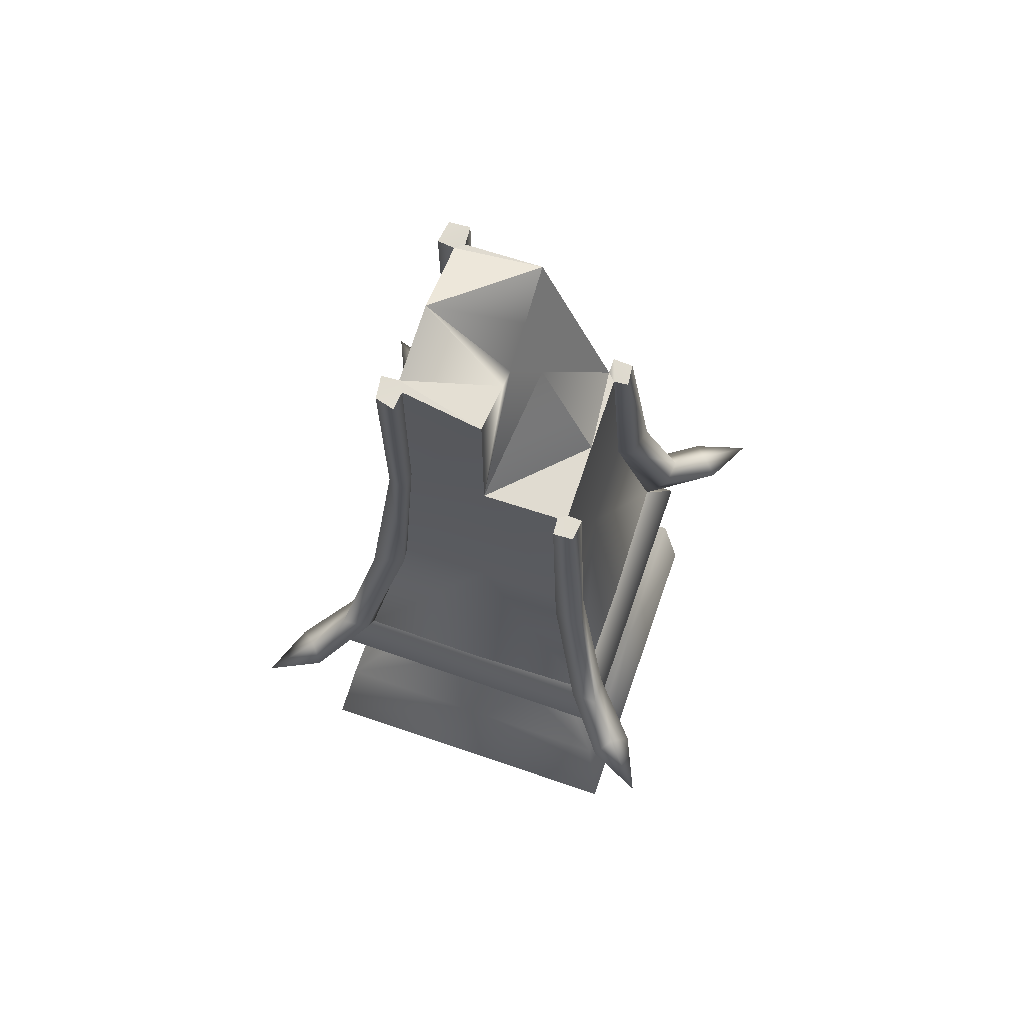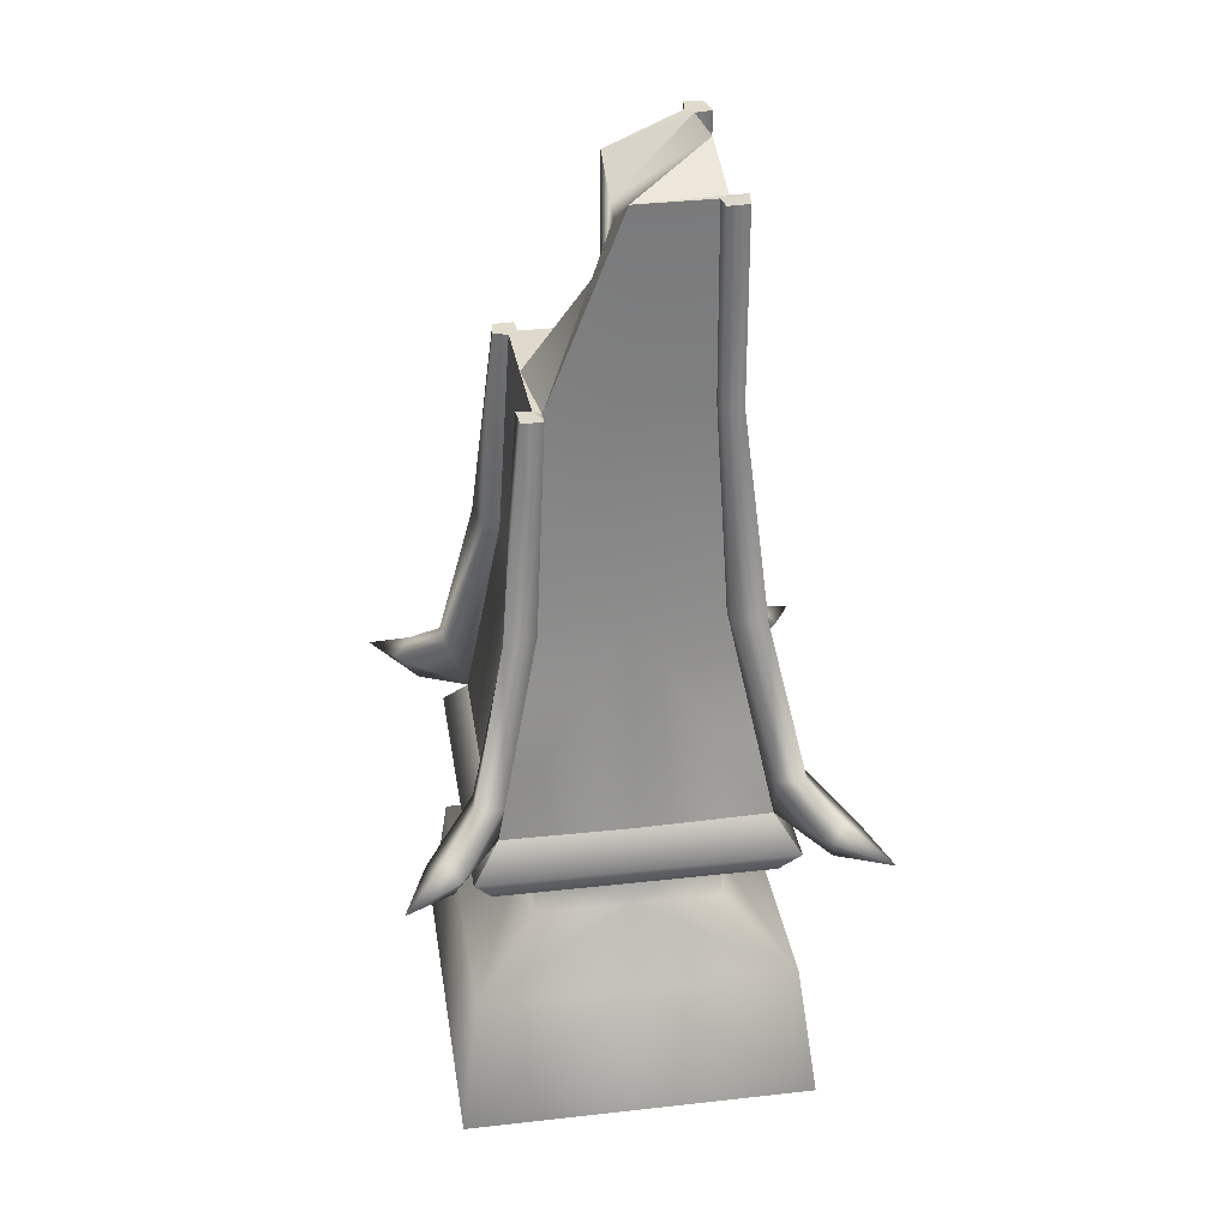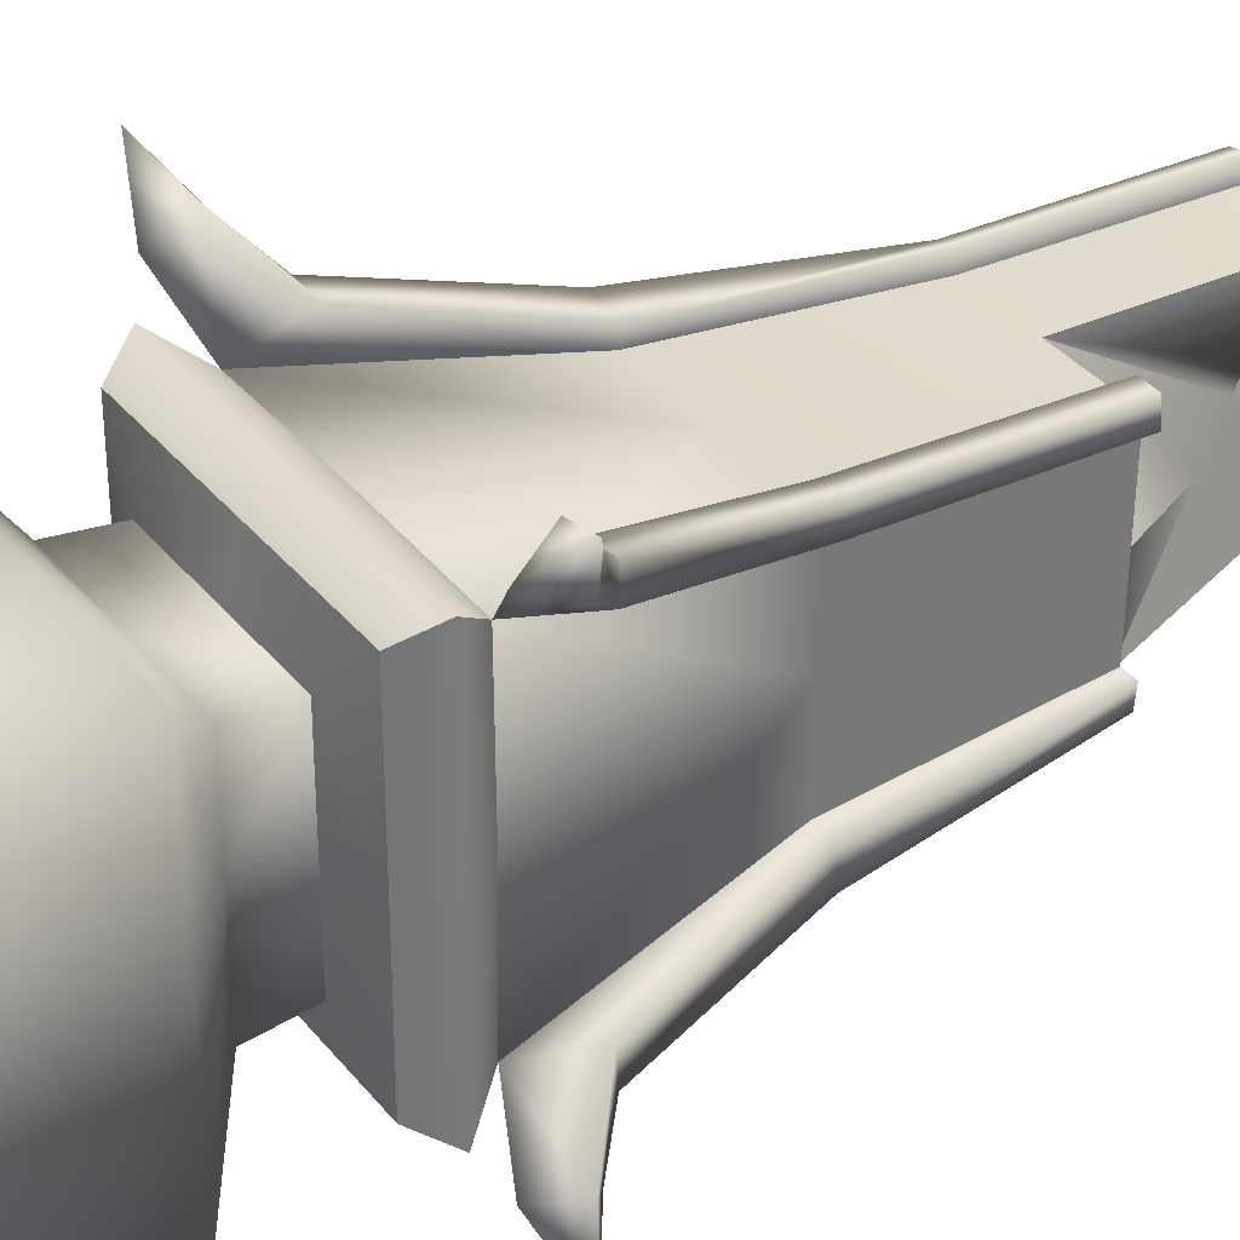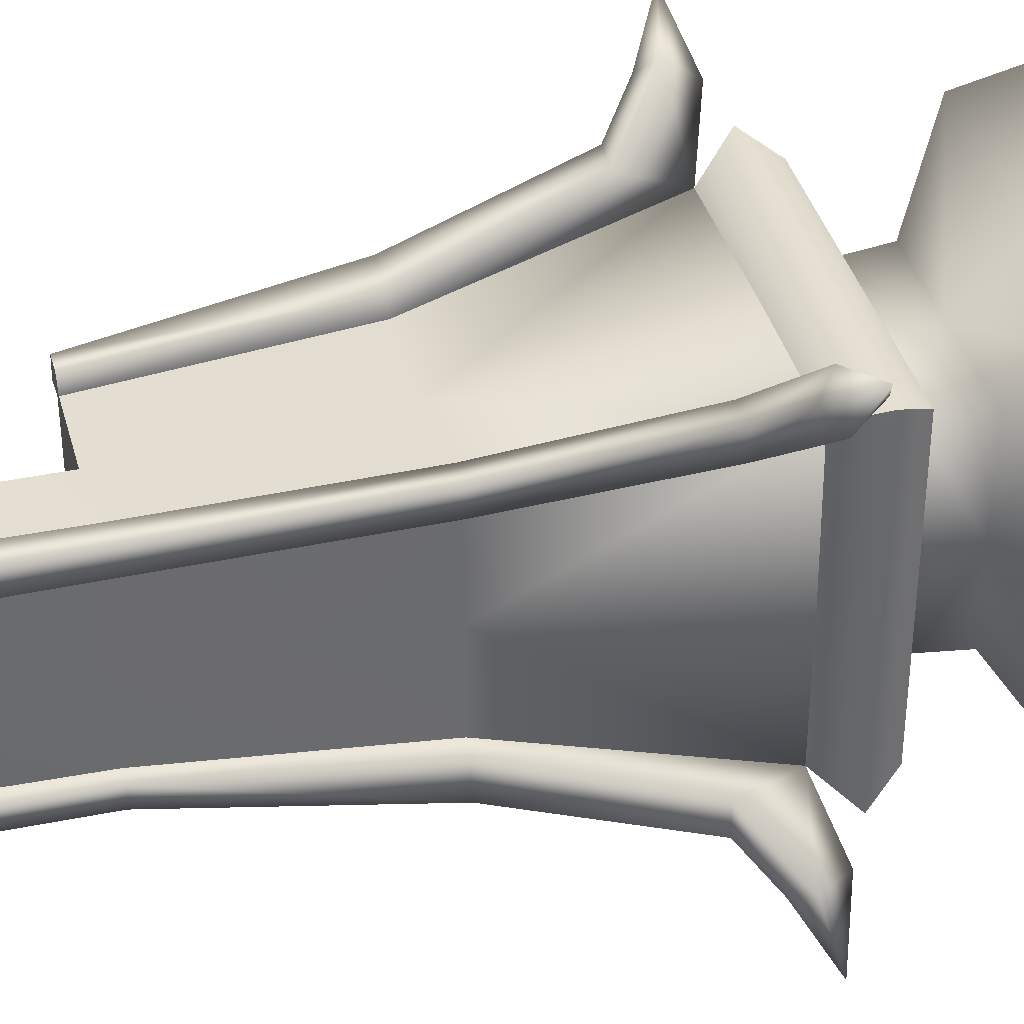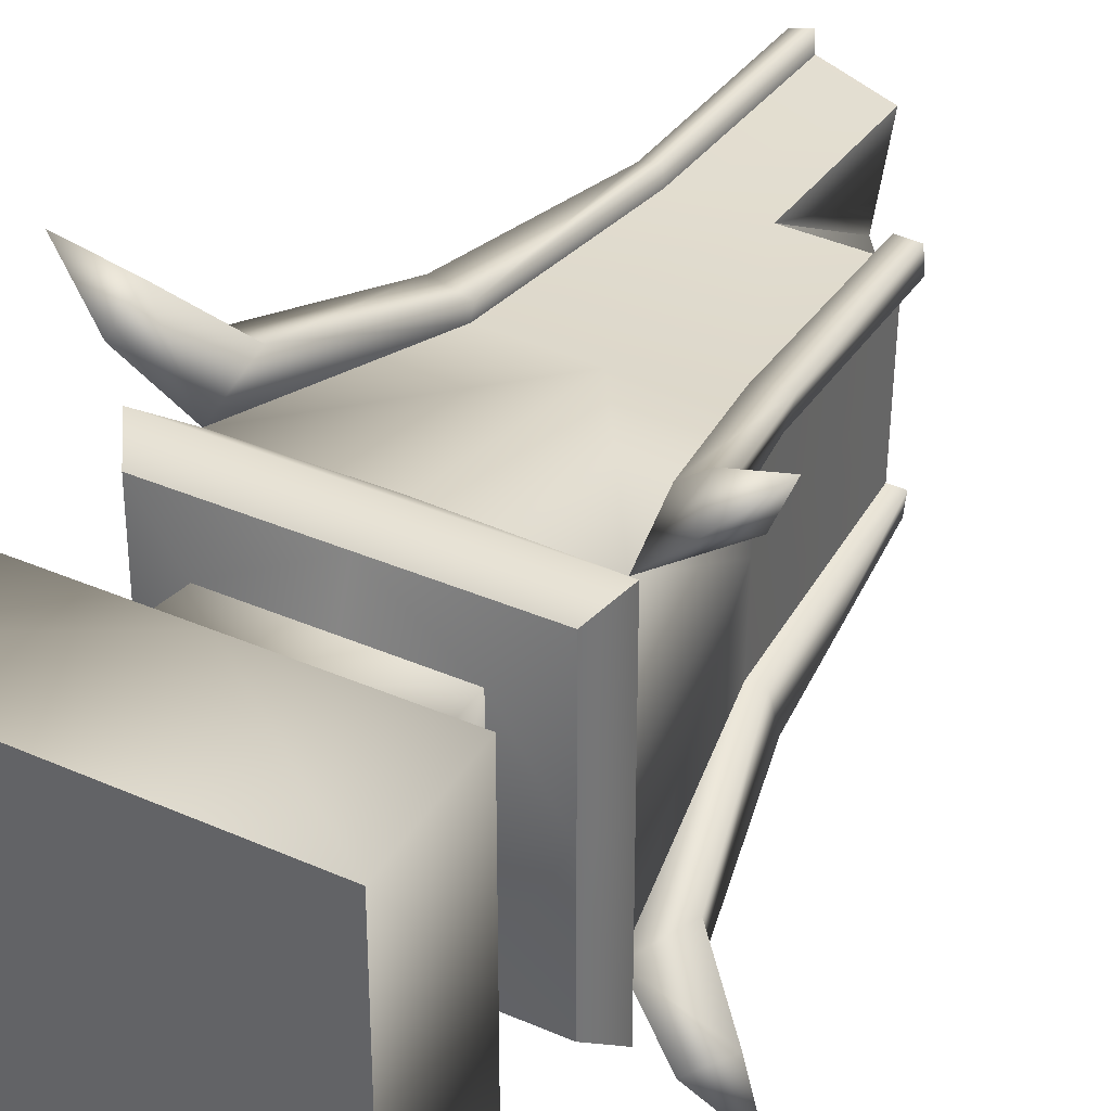
<metadata>
{"format":"obj","ext":"obj","renderer":"f3d","projection":"perspective","resolution":1024,"background":"white","views":[{"elev":69.8,"azim":19.2,"up":"+Y"},{"elev":32.5,"azim":171.2,"up":"+Y"},{"elev":33.6,"azim":57.5,"up":"+Z"},{"elev":38.2,"azim":-104.6,"up":"+Z"},{"elev":35.5,"azim":30.2,"up":"+Z"}]}
</metadata>
<code>
o ghostland_obelisk_02
v -1.235 14.35 1.382
v -0.01672 13.83 1.356
v -1.343 14.35 1.216
v -2.883 -0.8506 -2.897
v 2.884 -0.8506 -2.897
v 2.884 -0.8506 2.87
v -2.928 -0.8506 2.914
v -1.254 14.11 -1.643
v -1.593 14.11 -1.618
v -1.643 14.11 -1.254
v -1.229 14.1 -1.343
v -1.37 14.1 -1.232
v -1.343 14.35 1.216
v -0.01672 13.83 1.356
v -0.008284 13.43 0.4149
v 1.367 11.08 -0.007846
v 1.348 11.08 -1.248
v 1.22 11.08 -1.377
v -0.01033 11.08 1.367
v 1.238 11.08 1.341
v 1.367 11.08 -0.007846
v 1.238 11.08 1.341
v 1.386 11.08 1.242
v 1.367 11.08 -0.007846
v 1.22 11.08 -1.377
v 0.007697 14.1 -1.369
v 0.0006955 13.66 -0.5876
v 0.3714 12.61 -0.3626
v -0.01033 11.08 1.367
v 1.367 11.08 -0.007846
v 1.367 11.08 -0.007846
v 1.22 11.08 -1.377
v 0.007697 14.1 -1.369
v -1.369 14.46 -0.00658
v -0.005355 13.29 0.0879
v -1.369 14.46 -0.00658
v 1.22 11.08 -1.377
v -0.01033 11.08 1.367
v -0.01672 13.83 1.356
v -0.01033 11.08 1.367
v -0.01033 11.08 1.367
v -1.369 14.46 -0.00658
v -1.369 14.46 -0.00658
v -1.343 14.35 1.216
v 0.007697 14.1 -1.369
v -1.37 14.1 -1.232
v -1.369 14.46 -0.00658
v -1.37 14.1 -1.232
v 0.007697 14.1 -1.369
v -1.229 14.1 -1.343
v 1.51 2.308 -1.523
v 1.451 3.139 -1.464
v 1.51 2.308 0.08076
v 1.451 3.139 -0.01538
v 1.451 3.139 1.45
v 1.51 2.308 1.509
v -1.521 2.308 -1.523
v -1.463 3.139 -1.464
v -0.07453 2.308 -1.523
v -0.03527 3.139 -1.464
v 1.451 3.139 -1.464
v 1.51 2.308 -1.523
v 0.004731 4.316 2.156
v -2.103 4.316 2.145
v -2.54 3.787 2.527
v 0.006564 3.787 2.527
v 2.528 3.787 2.527
v 2.14 4.316 2.093
v -2.239 3.313 2.227
v 0.06974 3.313 2.227
v 2.229 3.313 2.227
v -0.01265 4.316 -2.168
v 2.099 4.316 -2.15
v 2.528 3.787 -2.541
v -0.01147 3.787 -2.541
v -2.54 3.787 -2.541
v -2.156 4.316 -2.11
v 2.229 3.313 -2.241
v -0.00934 3.313 -2.241
v -2.239 3.313 -2.241
v 2.157 4.316 0.00703
v 2.14 4.316 2.093
v 2.528 3.787 2.527
v 2.528 3.787 0.01048
v 2.528 3.787 -2.541
v 2.099 4.316 -2.15
v 2.229 3.313 2.227
v 2.229 3.313 -0.004535
v 2.229 3.313 -2.241
v 1.428 7.697 -1.607
v 1.22 11.08 -1.377
v 1.348 11.08 -1.248
v 1.389 7.697 -1.545
v 2.099 4.316 -2.15
v 1.22 11.08 -1.377
v 1.221 11.09 -1.63
v 1.586 11.09 -1.265
v 1.55 11.09 -1.615
v 1.259 11.09 1.624
v 1.588 11.09 1.609
v 1.238 11.08 1.341
v 1.624 11.09 1.259
v 1.386 11.08 1.242
v -1.566 14.36 1.602
v -1.26 14.36 1.682
v -1.235 14.35 1.382
v -1.343 14.35 1.216
v -1.616 14.36 1.238
v -2.54 3.787 0.001762
v -2.239 3.313 -2.241
v -2.239 3.313 0.01494
v -2.54 3.787 2.527
v -2.239 3.313 2.227
v -2.156 4.316 -2.11
v -2.54 3.787 -2.541
v -2.168 4.316 -0.01361
v -2.103 4.316 2.145
v 2.566 1.478 -0.06804
v 1.51 2.308 0.08076
v 2.566 1.478 2.554
v 2.566 1.478 -2.579
v 1.51 2.308 -1.523
v -0.07453 2.308 -1.523
v 0.08519 1.478 -2.579
v -2.567 1.478 -2.579
v -1.521 2.308 -1.523
v -1.521 2.308 -0.1041
v -0.03139 1.478 2.554
v 0.06027 2.308 1.509
v -2.567 1.478 2.554
v 1.51 2.308 1.509
v -2.567 1.478 0.04745
v -1.521 2.308 1.509
v -1.463 3.139 1.45
v -1.521 2.308 1.509
v 0.06027 2.308 1.509
v 1.51 2.308 1.509
v 1.451 3.139 1.45
v 0.0189 3.139 1.45
v -1.521 2.308 1.509
v -1.463 3.139 1.45
v -1.521 2.308 -0.1041
v -1.463 3.139 0.02052
v -1.463 3.139 -1.464
v -1.521 2.308 -1.523
v -1.463 3.139 1.45
v -2.239 3.313 2.227
v -2.239 3.313 0.01494
v 0.06974 3.313 2.227
v 0.0189 3.139 1.45
v 1.451 3.139 1.45
v -1.463 3.139 -1.464
v -2.239 3.313 -2.241
v -0.00934 3.313 -2.241
v -1.463 3.139 0.02052
v 2.229 3.313 2.227
v 2.229 3.313 -0.004535
v -0.03527 3.139 -1.464
v 1.451 3.139 -1.464
v 1.451 3.139 -0.01538
v 2.229 3.313 -2.241
v 2.884 -0.8506 2.87
v 2.566 1.478 2.554
v -0.03139 1.478 2.554
v 2.566 1.478 -0.06804
v 2.884 -0.8506 -2.897
v 2.566 1.478 -2.579
v 0.08519 1.478 -2.579
v -2.928 -0.8506 2.914
v -2.883 -0.8506 -2.897
v -2.567 1.478 -2.579
v -2.567 1.478 0.04745
v -2.567 1.478 2.554
v -0.01672 13.83 1.356
v -1.235 14.35 1.382
v -1.252 11.08 1.394
v -0.01033 11.08 1.367
v -1.441 7.697 1.595
v 0.0002685 7.697 1.564
v -2.103 4.316 2.145
v 0.004731 4.316 2.156
v 2.14 4.316 2.093
v 1.433 7.697 1.534
v 1.238 11.08 1.341
v 1.386 11.08 1.242
v 1.587 7.697 1.432
v 1.367 11.08 -0.007846
v 1.565 7.697 -0.01039
v 2.157 4.316 0.00703
v 2.099 4.316 -2.15
v 1.543 7.697 -1.442
v 1.348 11.08 -1.248
v 1.22 11.08 -1.377
v 0.001858 11.08 -1.38
v 0.007697 14.1 -1.369
v 1.428 7.697 -1.607
v -0.01076 7.697 -1.577
v -0.01265 4.316 -2.168
v -2.156 4.316 -2.11
v -1.446 7.697 -1.546
v -1.251 11.08 -1.353
v -1.229 14.1 -1.343
v -2.168 4.316 -0.01361
v -2.103 4.316 2.145
v -1.577 7.697 -0.02382
v -1.546 7.697 1.433
v -1.379 11.08 -0.004239
v -1.353 11.08 1.238
v -1.369 14.46 -0.00658
v -1.343 14.35 1.216
v -1.37 14.1 -1.232
v -1.406 11.08 -1.252
v -1.607 7.697 -1.441
v 2.14 4.316 2.093
v 2.491 5.204 2.065
v 3.287 4.522 2.798
v 1.831 7.72 1.45
v 1.587 7.697 1.432
v 1.624 11.09 1.259
v 1.386 11.08 1.242
v 1.588 11.09 1.609
v 1.969 7.72 1.962
v 2.531 5.204 2.521
v 3.01 4.747 3.017
v 2.799 4.522 3.286
v 3.674 4.31 3.639
v 2.066 5.204 2.49
v 1.45 7.72 1.831
v 1.259 11.09 1.624
v 2.898 4.018 2.897
v 1.433 7.697 1.534
v 1.238 11.08 1.341
v 1.22 11.08 -1.377
v 1.221 11.09 -1.63
v 1.406 7.72 -1.841
v 1.389 7.697 -1.545
v 2.026 5.204 -2.545
v 2.099 4.316 -2.15
v 2.758 4.522 -3.342
v 3.633 4.31 -3.696
v 2.969 4.747 -3.073
v 2.492 5.204 -2.575
v 1.921 7.72 -1.973
v 1.55 11.09 -1.615
v 1.586 11.09 -1.265
v 1.348 11.08 -1.248
v 1.543 7.697 -1.442
v 2.857 4.018 -2.954
v 3.246 4.522 -2.854
v 2.451 5.204 -2.12
v 1.787 7.72 -1.461
v -3.026 4.747 -3.034
v -2.815 4.522 -3.302
v -3.69 4.31 -3.656
v -2.547 5.204 -2.537
v -2.082 5.204 -2.506
v -1.982 7.72 -1.975
v -1.463 7.72 -1.843
v -1.601 11.09 -1.621
v -1.272 11.09 -1.636
v -1.593 14.11 -1.618
v -1.254 14.11 -1.643
v -1.229 14.1 -1.343
v -1.251 11.08 -1.353
v -1.446 7.697 -1.546
v -2.156 4.316 -2.11
v -2.914 4.018 -2.914
v -2.507 5.204 -2.081
v -3.303 4.522 -2.815
v -1.843 7.72 -1.463
v -1.607 7.697 -1.441
v -1.636 11.09 -1.271
v -1.406 11.08 -1.252
v -1.643 14.11 -1.254
v -1.37 14.1 -1.232
v -1.616 14.36 1.238
v -1.343 14.35 1.216
v -1.353 11.08 1.238
v -1.235 14.35 1.382
v -1.26 14.36 1.682
v -1.273 11.09 1.677
v -1.566 14.36 1.602
v -1.555 11.09 1.605
v -1.59 11.09 1.255
v -1.546 7.697 1.433
v -1.252 11.08 1.394
v -1.41 7.72 1.832
v -1.924 7.72 1.963
v -1.79 7.72 1.451
v -2.103 4.316 2.145
v -2.456 5.204 2.115
v -2.496 5.204 2.571
v -2.03 5.204 2.54
v -1.441 7.697 1.595
v -3.25 4.522 2.849
v -2.973 4.747 3.068
v -2.762 4.522 3.337
v -3.637 4.31 3.691
v -2.86 4.018 2.949
g Geoset0
f 1 2 3
f 4 5 6
f 6 7 4
f 8 9 10
f 8 10 11
f 10 12 11
f 13 14 15
f 16 17 18
f 19 20 21
f 22 23 24
f 25 26 27
f 28 29 30
f 31 32 28
f 27 33 34
f 35 27 36
f 35 28 27
f 28 37 27
f 38 28 35
f 15 39 40
f 41 35 15
f 35 42 15
f 43 44 15
f 45 46 47
f 48 49 50
f 51 52 53
f 52 54 53
f 54 55 53
f 55 56 53
f 57 58 59
f 58 60 59
f 60 61 59
f 61 62 59
f 63 64 65
f 66 63 65
f 66 67 63
f 67 68 63
f 66 65 69
f 66 69 70
f 66 70 67
f 70 71 67
f 72 73 74
f 75 72 74
f 75 76 72
f 76 77 72
f 75 74 78
f 75 78 79
f 75 79 76
f 79 80 76
f 81 82 83
f 84 81 83
f 84 85 81
f 85 86 81
f 84 83 87
f 84 87 88
f 84 88 85
f 88 89 85
f 90 91 92
f 93 94 90
f 95 93 90
f 95 90 92
f 95 92 96
f 92 97 96
f 97 98 96
f 99 100 101
f 100 102 101
f 102 103 101
f 104 105 106
f 107 104 106
f 107 108 104
f 109 110 111
f 109 111 112
f 111 113 112
f 114 115 116
f 109 115 110
f 115 109 116
f 109 112 116
f 112 117 116
f 118 119 120
f 118 121 119
f 121 122 119
f 123 122 121
f 124 123 121
f 124 125 123
f 125 126 123
f 127 126 125
f 128 129 130
f 128 120 129
f 120 131 129
f 119 131 120
f 132 127 125
f 132 130 127
f 130 133 127
f 129 133 130
f 134 135 136
f 137 138 136
f 138 139 136
f 139 134 136
f 140 141 142
f 141 143 142
f 143 144 142
f 144 145 142
f 146 147 148
f 149 147 146
f 150 149 146
f 150 151 149
f 152 153 154
f 148 153 152
f 155 148 152
f 155 146 148
f 151 156 149
f 157 156 151
f 158 154 159
f 158 152 154
f 160 157 151
f 160 159 157
f 159 161 157
f 154 161 159
f 162 163 164
f 163 162 165
f 162 166 165
f 166 167 165
f 167 166 168
f 169 162 164
f 166 170 168
f 170 171 168
f 171 170 172
f 170 169 172
f 169 173 172
f 173 169 164
f 174 175 176
f 176 177 174
f 176 178 177
f 178 179 177
f 178 180 179
f 180 181 179
f 181 182 179
f 182 183 179
f 179 183 177
f 183 184 177
f 185 186 187
f 186 188 187
f 186 182 188
f 182 189 188
f 189 190 188
f 190 191 188
f 188 191 187
f 191 192 187
f 193 194 195
f 193 196 194
f 196 197 194
f 196 190 197
f 190 198 197
f 198 199 197
f 199 200 197
f 197 200 194
f 200 201 194
f 194 201 195
f 201 202 195
f 203 204 205
f 204 206 205
f 205 206 207
f 206 208 207
f 207 208 209
f 208 210 209
f 211 212 209
f 212 207 209
f 212 213 207
f 213 205 207
f 213 199 205
f 199 203 205
f 214 215 216
f 217 215 214
f 214 218 217
f 219 217 218
f 218 220 219
f 221 222 219
f 222 217 219
f 223 217 222
f 223 215 217
f 223 224 215
f 224 225 226
f 223 225 224
f 223 227 225
f 223 222 227
f 222 228 227
f 221 228 222
f 221 229 228
f 216 230 214
f 224 216 215
f 226 216 224
f 216 226 230
f 230 226 225
f 214 230 225
f 225 227 214
f 231 214 227
f 227 228 231
f 232 231 228
f 228 229 232
f 233 234 235
f 235 236 233
f 236 235 237
f 237 238 236
f 238 237 239
f 240 239 241
f 239 242 241
f 239 237 242
f 242 237 243
f 237 235 243
f 235 244 243
f 235 234 244
f 245 246 247
f 238 248 249
f 249 250 238
f 247 238 250
f 250 251 247
f 247 251 245
f 239 248 238
f 240 248 239
f 240 249 248
f 241 249 240
f 250 249 241
f 242 250 241
f 251 250 242
f 251 242 243
f 245 251 243
f 244 245 243
f 252 253 254
f 255 253 252
f 255 256 253
f 255 257 256
f 257 258 256
f 259 258 257
f 259 260 258
f 259 261 260
f 261 262 260
f 260 262 263
f 263 264 260
f 258 260 264
f 264 265 258
f 256 258 265
f 265 266 256
f 253 256 266
f 266 267 253
f 267 254 253
f 266 268 269
f 270 268 266
f 266 271 270
f 272 270 271
f 271 273 272
f 274 272 273
f 273 275 274
f 269 267 266
f 269 254 267
f 254 269 252
f 252 269 268
f 255 252 268
f 255 268 270
f 255 270 257
f 257 270 272
f 259 257 272
f 259 272 274
f 259 274 261
f 276 277 278
f 279 280 281
f 281 280 282
f 283 281 282
f 276 283 282
f 276 284 283
f 278 284 276
f 284 278 285
f 281 286 279
f 286 281 287
f 287 281 283
f 287 283 288
f 283 284 288
f 284 289 288
f 285 289 284
f 289 285 290
f 290 291 289
f 289 291 292
f 289 292 288
f 292 293 288
f 293 287 288
f 294 287 293
f 287 294 286
f 291 295 296
f 292 291 296
f 297 292 296
f 297 293 292
f 290 293 297
f 293 290 294
f 298 295 299
f 296 295 298
f 298 297 296
f 298 299 297
f 297 299 290
f 290 299 295
f 295 291 290

</code>
